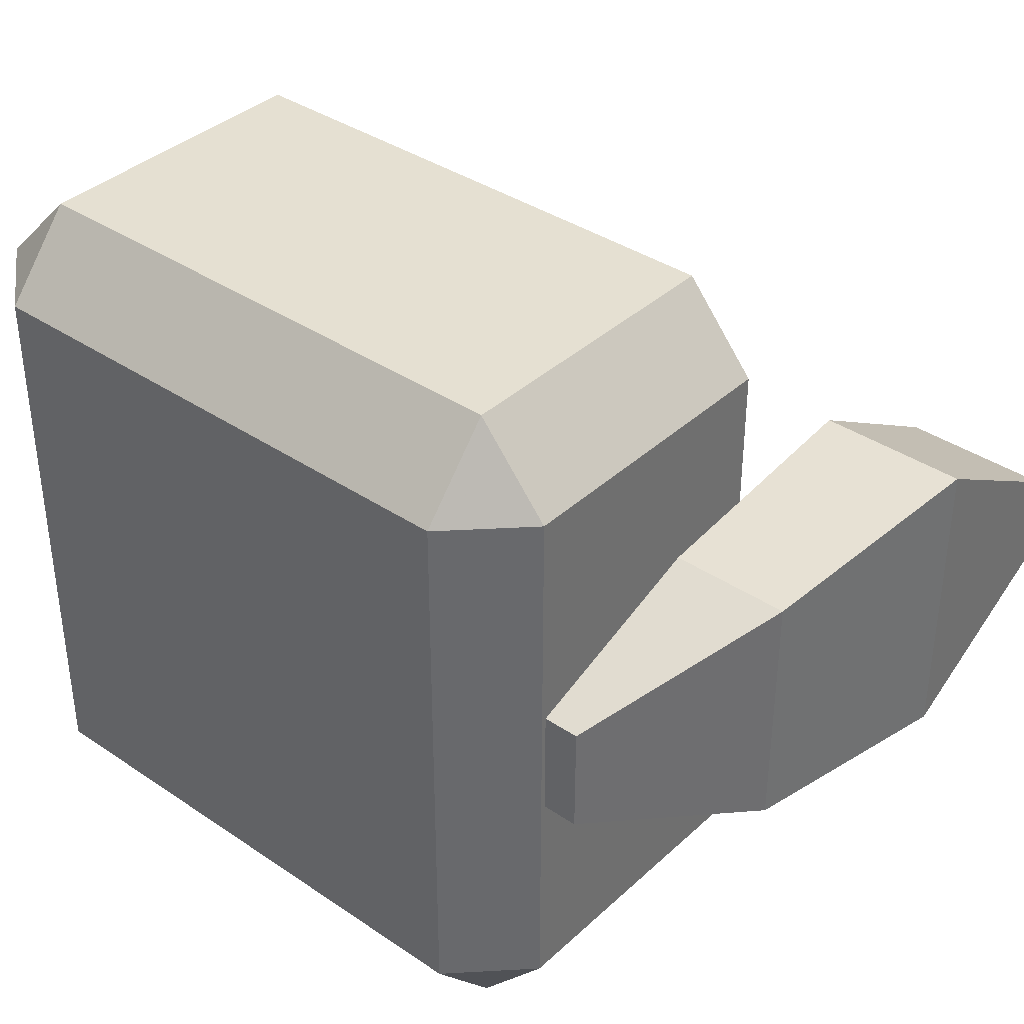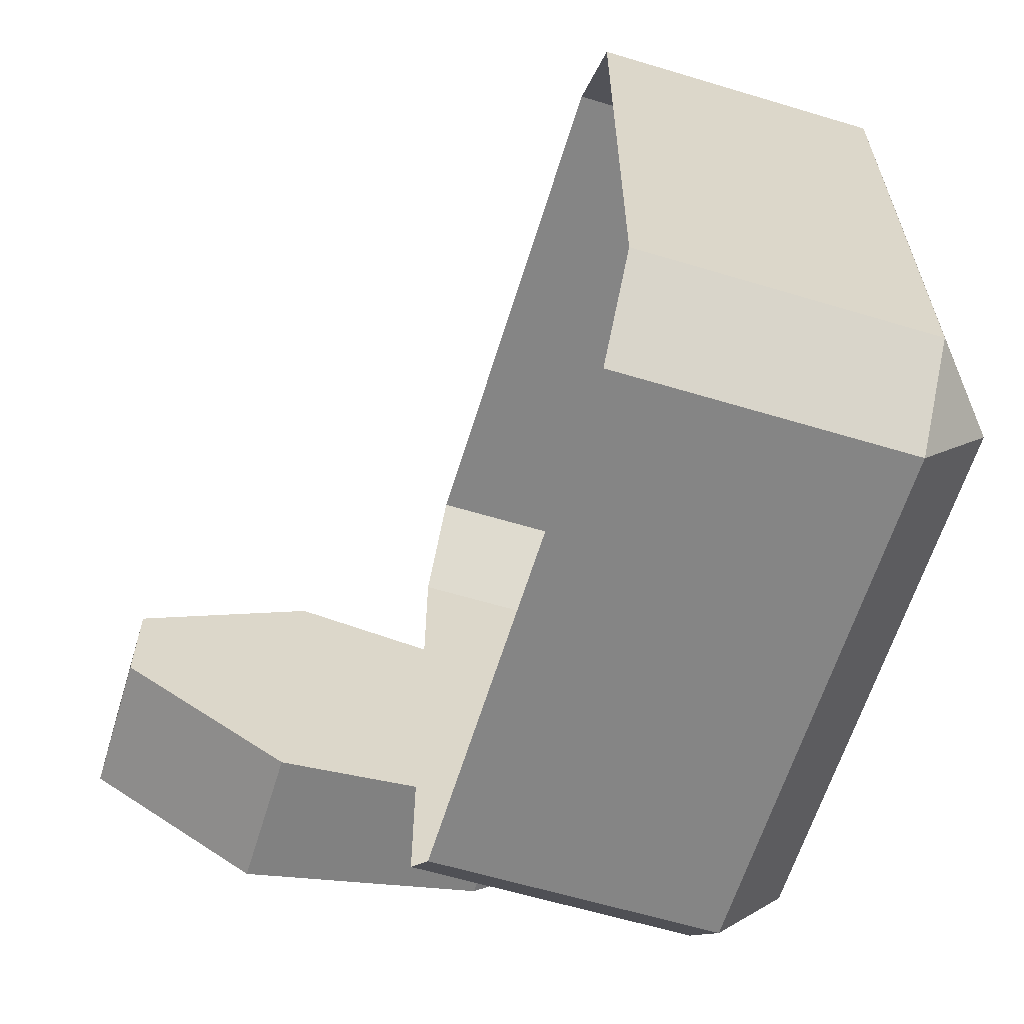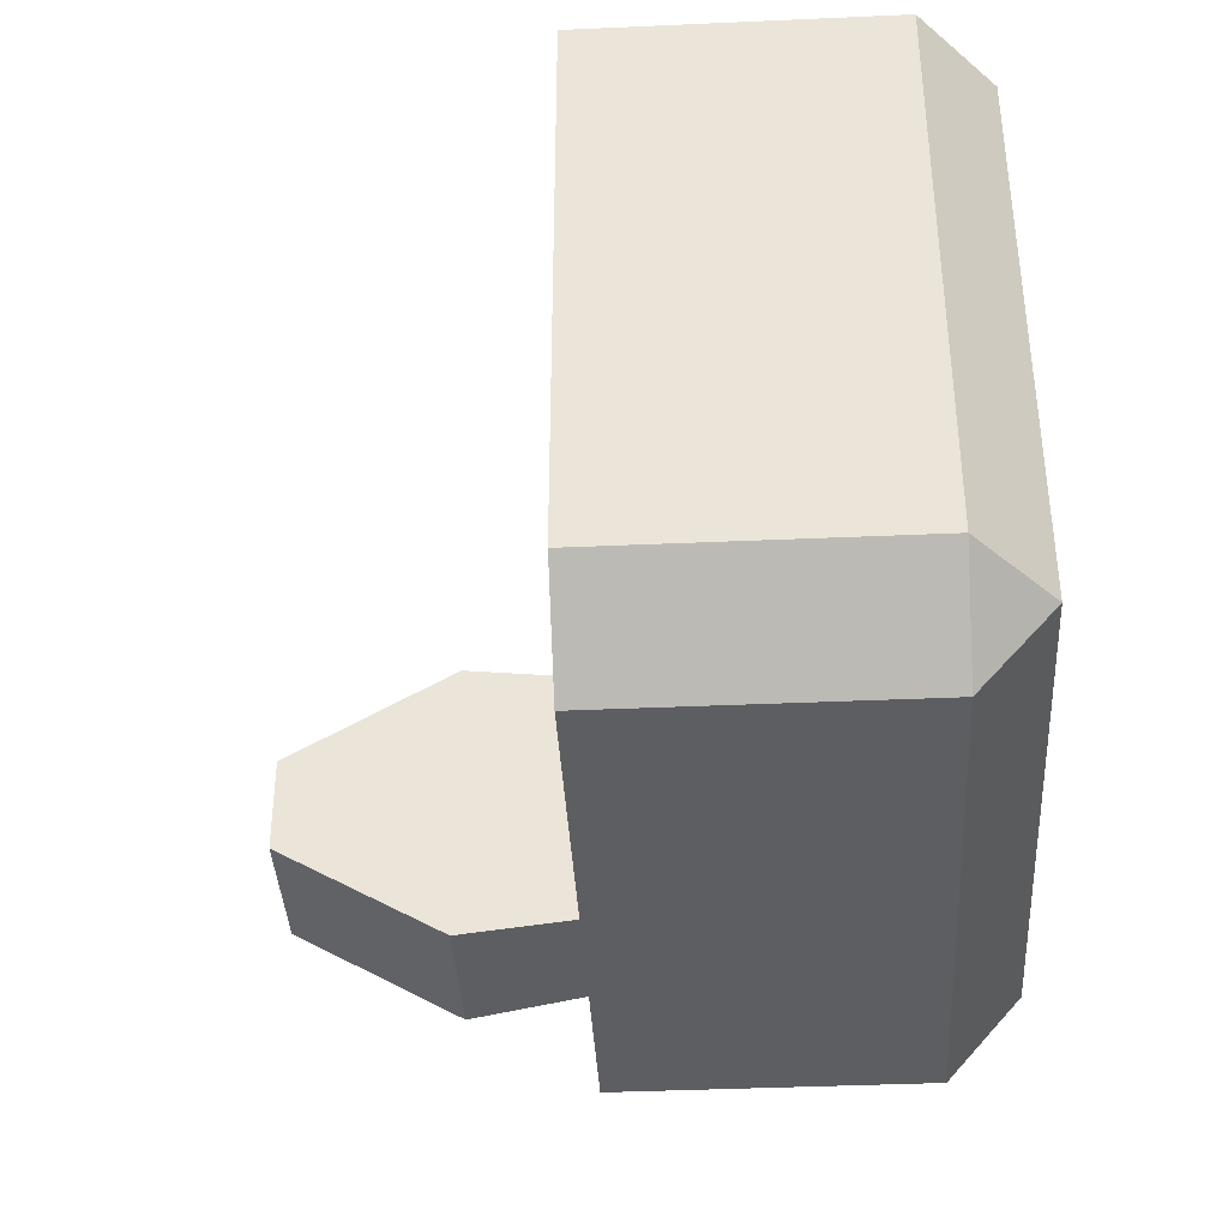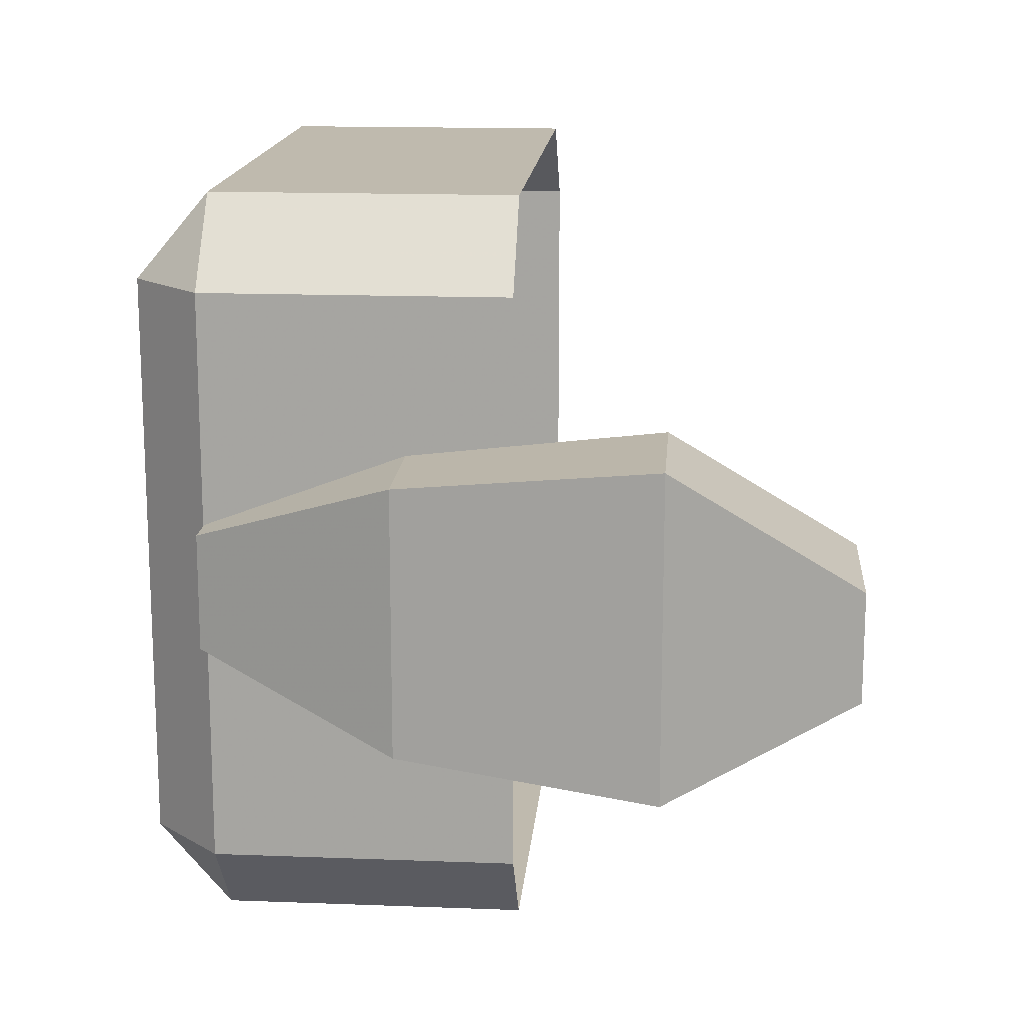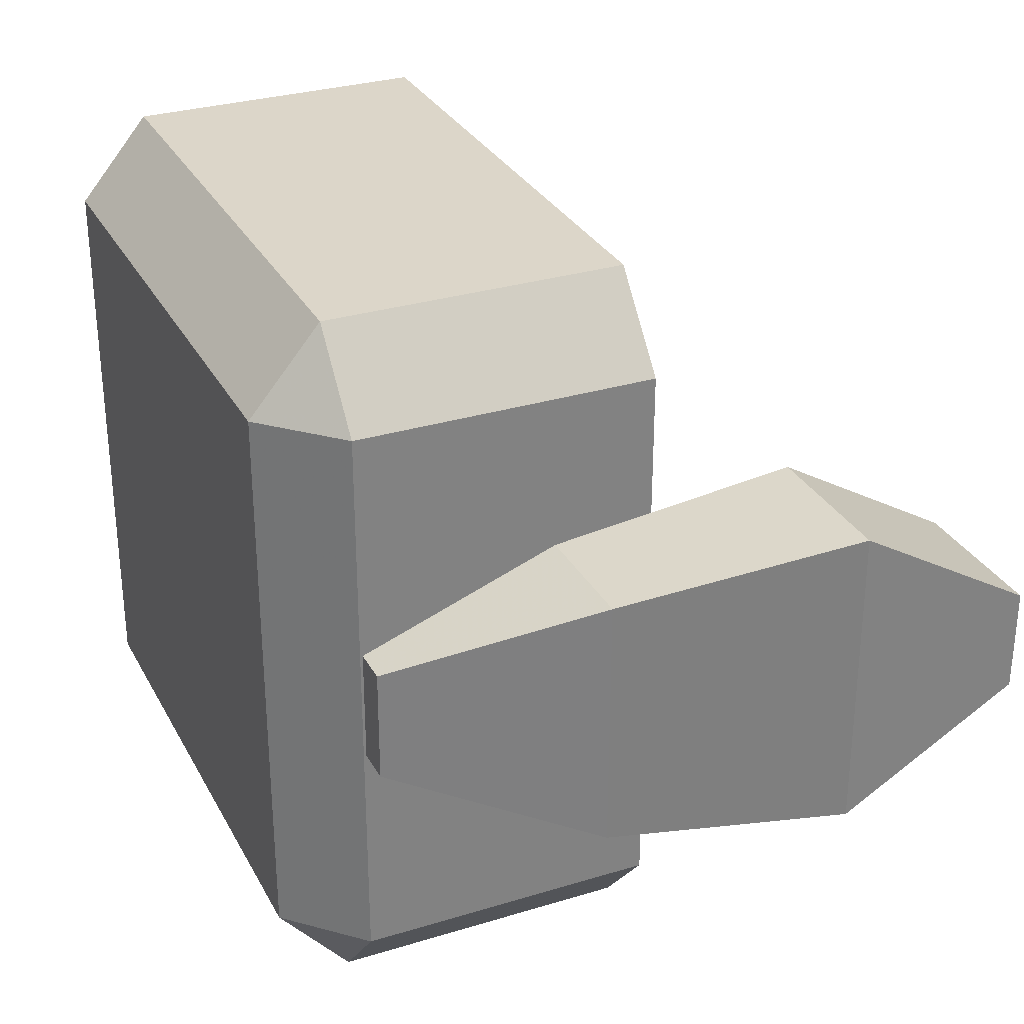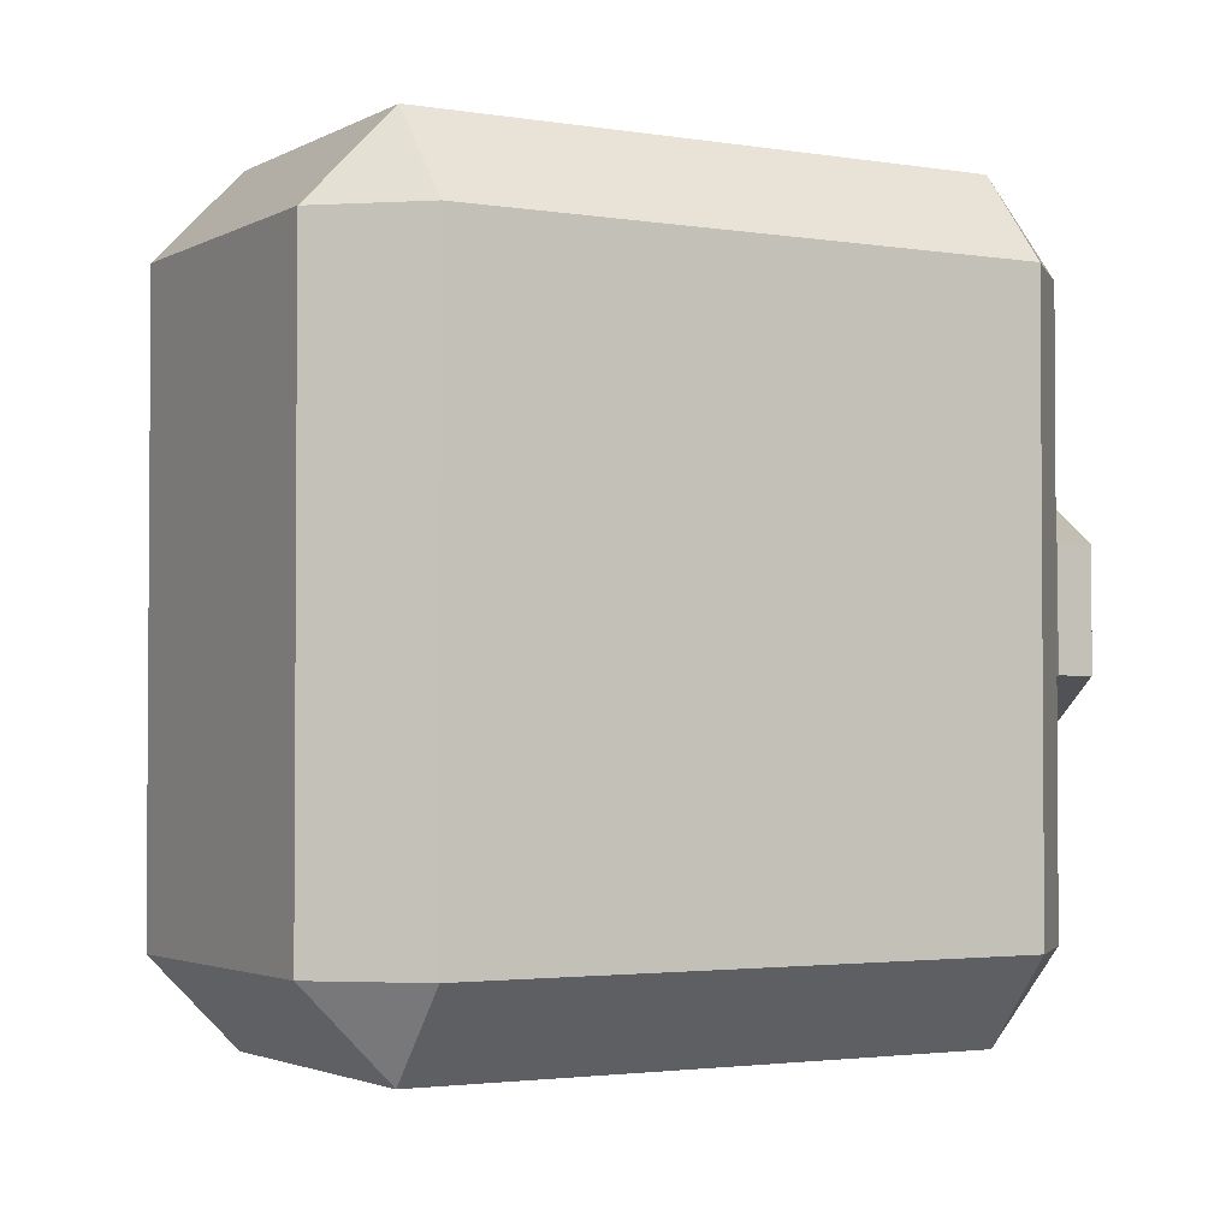
<metadata>
{"format":"obj","ext":"obj","renderer":"f3d","projection":"perspective","resolution":1024,"background":"white","views":[{"elev":37.6,"azim":40.8,"up":"+Z"},{"elev":-61.8,"azim":-107.0,"up":"+Z"},{"elev":-38.9,"azim":-86.8,"up":"+Z"},{"elev":15.6,"azim":94.6,"up":"+Z"},{"elev":30.2,"azim":66.1,"up":"+Z"},{"elev":-2.4,"azim":-30.0,"up":"+Z"}]}
</metadata>
<code>
g Plane
v -0.01376 -0.03617 0.02253
v -0.01376 -0.02429 0.02253
v -0.01048 -0.02429 0.0259
v -0.01048 -0.03617 0.0259
v -0.01048 -0.03901 -3.164e-05
v -0.01048 -0.03617 -0.003348
v -0.01376 -0.03617 -3.18e-05
v 0.01424 -0.03617 -3.131e-05
v 0.01138 -0.03617 -0.003348
v 0.01138 -0.03901 -3.148e-05
v 0.01138 -0.03901 -3.148e-05
v 0.01138 -0.03617 -0.003348
v -0.01048 -0.03617 -0.003348
v -0.01048 -0.03901 -3.164e-05
v 0.01424 -0.02429 0.02253
v 0.01424 -0.03617 0.02253
v 0.01138 -0.03617 0.0259
v 0.01138 -0.02429 0.0259
v 0.01138 -0.02429 0.0259
v 0.01138 -0.03617 0.0259
v -0.01048 -0.03617 0.0259
v -0.01048 -0.02429 0.0259
v -0.01376 -0.03617 -3.18e-05
v -0.01048 -0.03617 -0.003348
v -0.01048 -0.02429 -0.003348
v -0.01376 -0.02429 -3.18e-05
v -0.01048 -0.03617 -0.003348
v 0.01138 -0.03617 -0.003348
v 0.01138 -0.02429 -0.003348
v -0.01048 -0.02429 -0.003348
v 0.01138 -0.03617 0.0259
v 0.01138 -0.03901 0.02253
v -0.01048 -0.03901 0.02253
v -0.01048 -0.03617 0.0259
v 0.01138 -0.03901 0.02253
v 0.01138 -0.03901 -3.148e-05
v -0.01048 -0.03901 -3.164e-05
v -0.01048 -0.03901 0.02253
v 0.01424 -0.03617 0.02253
v 0.01138 -0.03901 0.02253
v 0.01138 -0.03617 0.0259
v 0.01424 -0.03617 0.02253
v 0.01424 -0.03617 -3.131e-05
v 0.01138 -0.03901 -3.148e-05
v 0.01138 -0.03901 0.02253
v -0.01048 -0.03617 0.0259
v -0.01048 -0.03901 0.02253
v -0.01376 -0.03617 0.02253
v -0.01048 -0.03901 0.02253
v -0.01048 -0.03901 -3.164e-05
v -0.01376 -0.03617 -3.18e-05
v -0.01376 -0.03617 0.02253
v -0.01376 -0.03617 -3.18e-05
v -0.01376 -0.02429 -3.18e-05
v -0.01376 -0.02429 0.02253
v -0.01376 -0.03617 0.02253
v 0.01138 -0.02429 -0.003348
v 0.01138 -0.03617 -0.003348
v 0.01424 -0.03617 -3.131e-05
v 0.01424 -0.02429 -3.131e-05
v 0.01424 -0.02429 -3.131e-05
v 0.01424 -0.03617 -3.131e-05
v 0.01424 -0.03617 0.02253
v 0.01424 -0.02429 0.02253
v 0.01435 -0.01849 0.005112
v 0.01435 -0.01849 0.01757
v 0.01435 -0.02833 0.01647
v 0.01435 -0.02833 0.006219
v 0.01435 -0.03611 0.009096
v 0.01435 -0.03611 0.01359
v 0.01435 -0.01141 0.01339
v 0.01435 -0.01141 0.009296
v 0.02039 -0.01849 0.005112
v 0.01923 -0.02833 0.006219
v 0.01923 -0.02833 0.01647
v 0.02039 -0.01849 0.01757
v 0.01923 -0.02833 0.01647
v 0.01923 -0.02833 0.006219
v 0.01581 -0.03611 0.009096
v 0.01581 -0.03611 0.01359
v 0.02039 -0.01849 0.005112
v 0.02039 -0.01849 0.01757
v 0.02039 -0.01141 0.01339
v 0.02039 -0.01141 0.009296
v 0.01435 -0.02833 0.01647
v 0.01435 -0.01849 0.01757
v 0.02039 -0.01849 0.01757
v 0.01923 -0.02833 0.01647
v 0.01435 -0.01849 0.01757
v 0.01435 -0.01141 0.01339
v 0.02039 -0.01141 0.01339
v 0.02039 -0.01849 0.01757
v 0.01435 -0.01141 0.01339
v 0.01435 -0.01141 0.009296
v 0.02039 -0.01141 0.009296
v 0.02039 -0.01141 0.01339
v 0.01435 -0.03611 0.01359
v 0.01435 -0.02833 0.01647
v 0.01923 -0.02833 0.01647
v 0.01581 -0.03611 0.01359
v 0.01435 -0.01849 0.005112
v 0.01435 -0.02833 0.006219
v 0.01923 -0.02833 0.006219
v 0.02039 -0.01849 0.005112
v 0.01435 -0.01141 0.009296
v 0.01435 -0.01849 0.005112
v 0.02039 -0.01849 0.005112
v 0.02039 -0.01141 0.009296
v 0.01435 -0.02833 0.006219
v 0.01435 -0.03611 0.009096
v 0.01581 -0.03611 0.009096
v 0.01923 -0.02833 0.006219
v 0.01435 -0.03611 0.009096
v 0.01435 -0.03611 0.01359
v 0.01581 -0.03611 0.01359
v 0.01581 -0.03611 0.009096
g Plane_0
f 3 2 1
f 4 3 1
f 7 6 5
f 10 9 8
f 13 12 11
f 14 13 11
f 17 16 15
f 18 17 15
f 21 20 19
f 22 21 19
f 25 24 23
f 26 25 23
f 29 28 27
f 30 29 27
f 33 32 31
f 34 33 31
f 37 36 35
f 38 37 35
f 41 40 39
f 44 43 42
f 45 44 42
f 48 47 46
f 51 50 49
f 52 51 49
f 55 54 53
f 56 55 53
f 59 58 57
f 60 59 57
f 63 62 61
f 64 63 61
f 67 66 65
f 68 67 65
f 68 69 67
f 69 70 67
f 66 71 65
f 71 72 65
f 75 74 73
f 76 75 73
f 79 78 77
f 80 79 77
f 83 82 81
f 84 83 81
f 87 86 85
f 88 87 85
f 91 90 89
f 92 91 89
f 95 94 93
f 96 95 93
f 99 98 97
f 100 99 97
f 103 102 101
f 104 103 101
f 107 106 105
f 108 107 105
f 111 110 109
f 112 111 109
f 115 114 113
f 116 115 113

</code>
